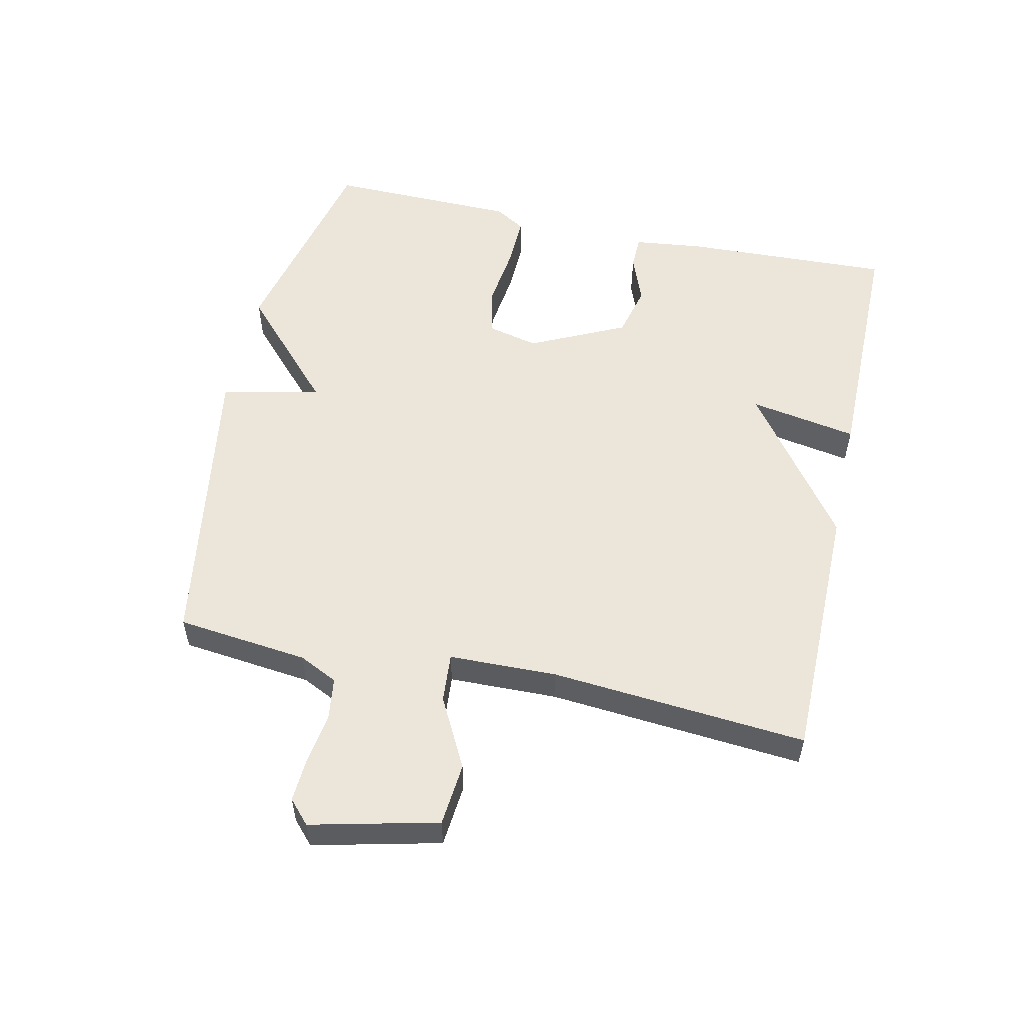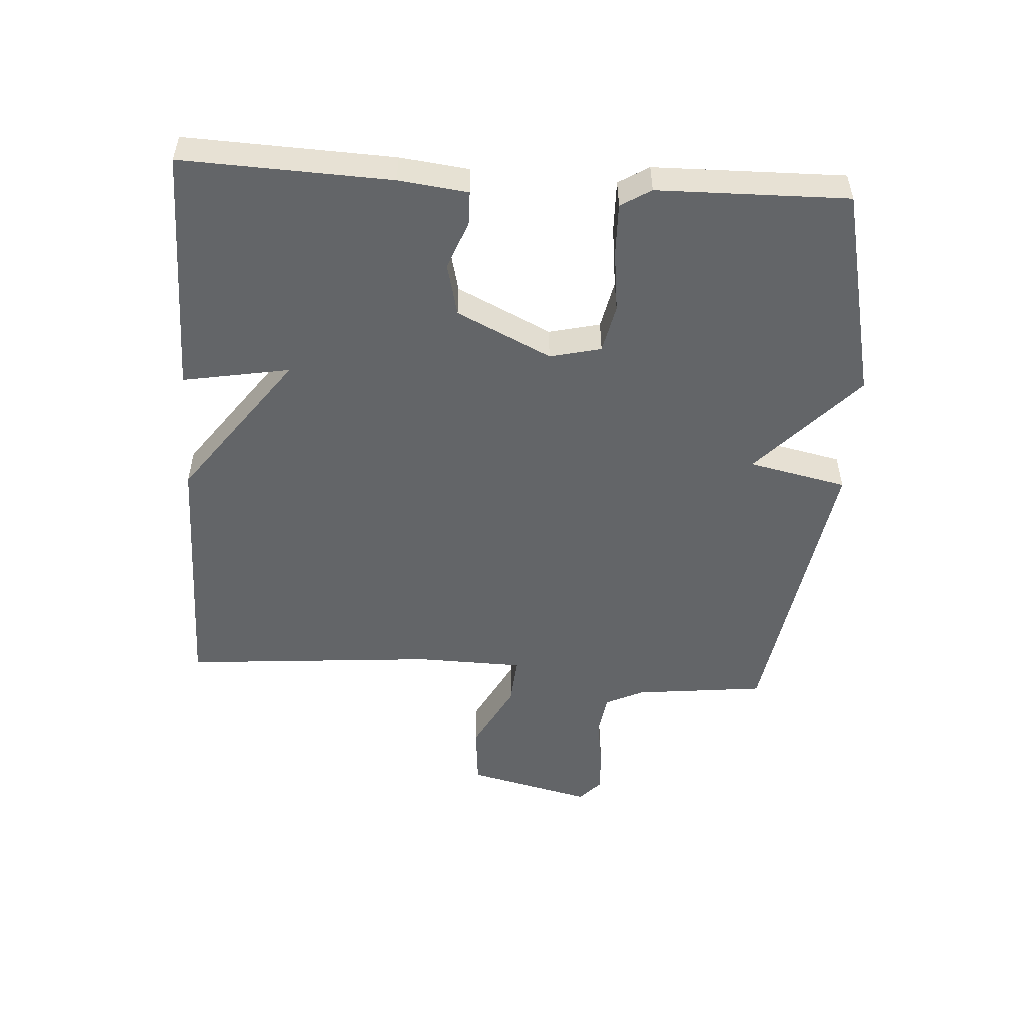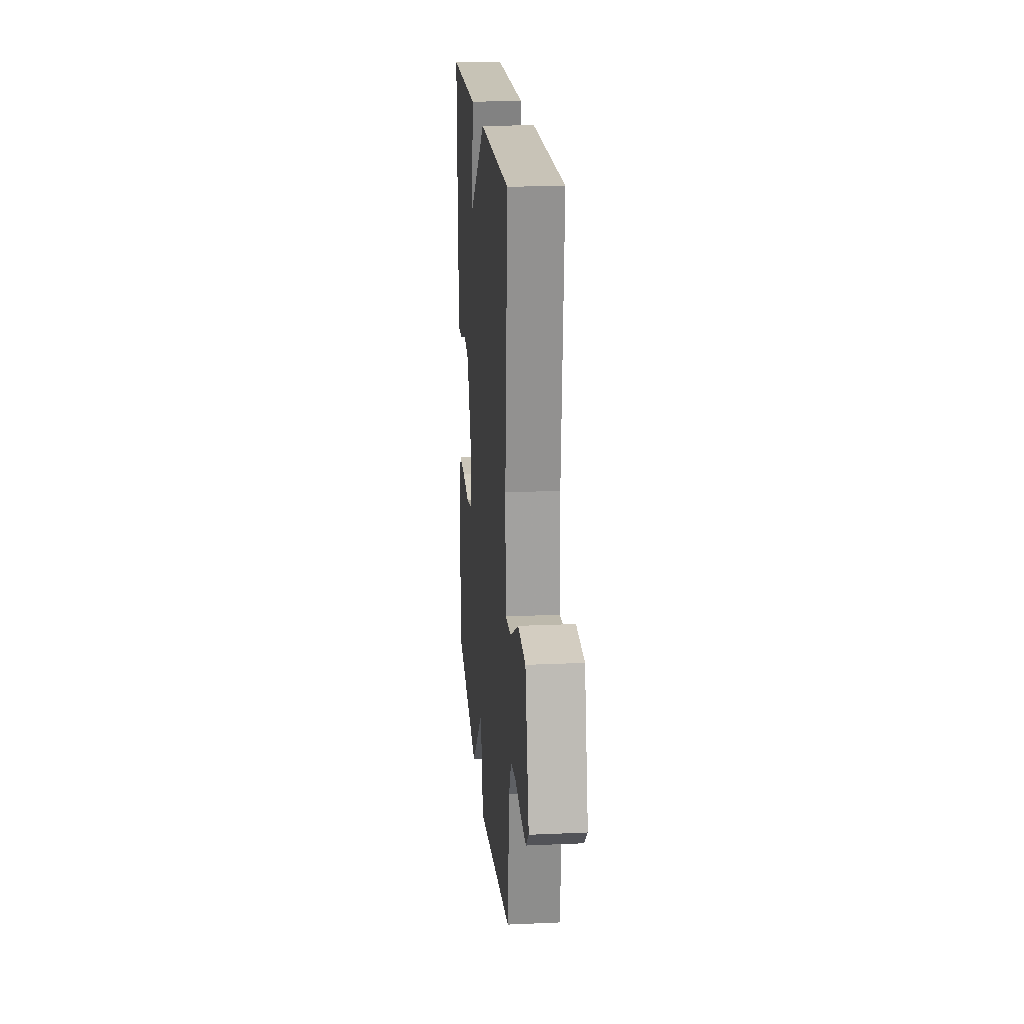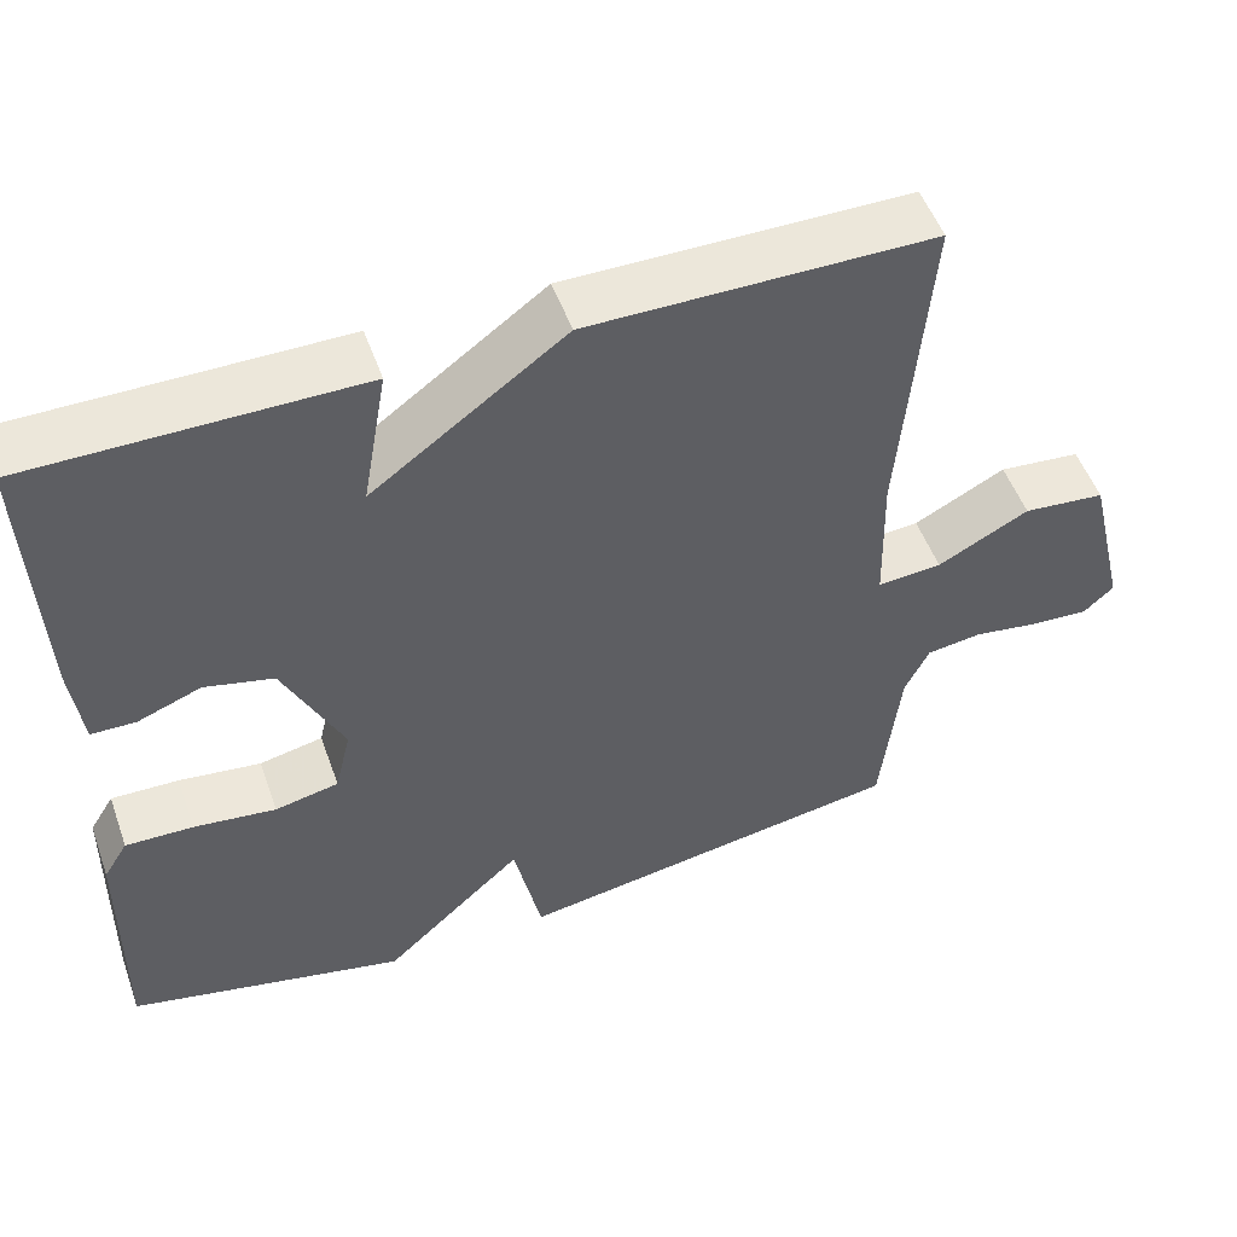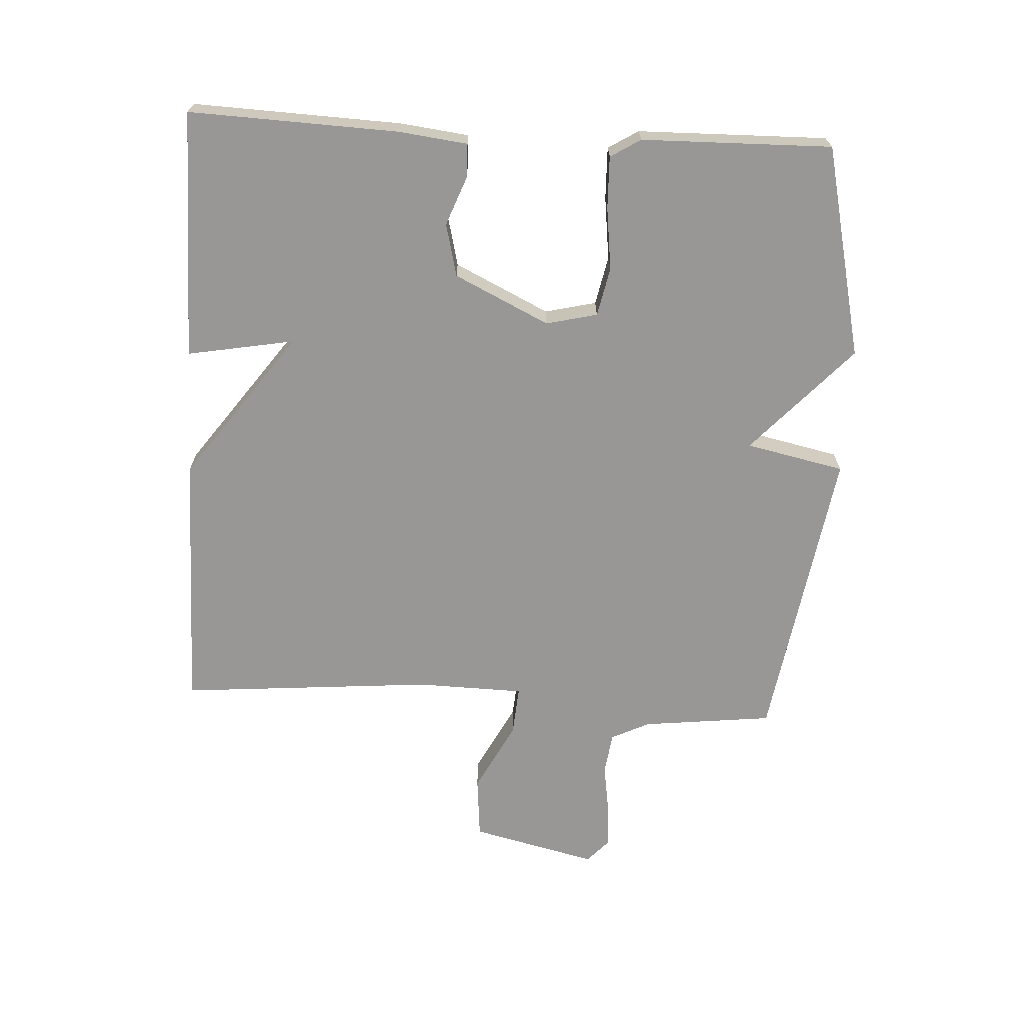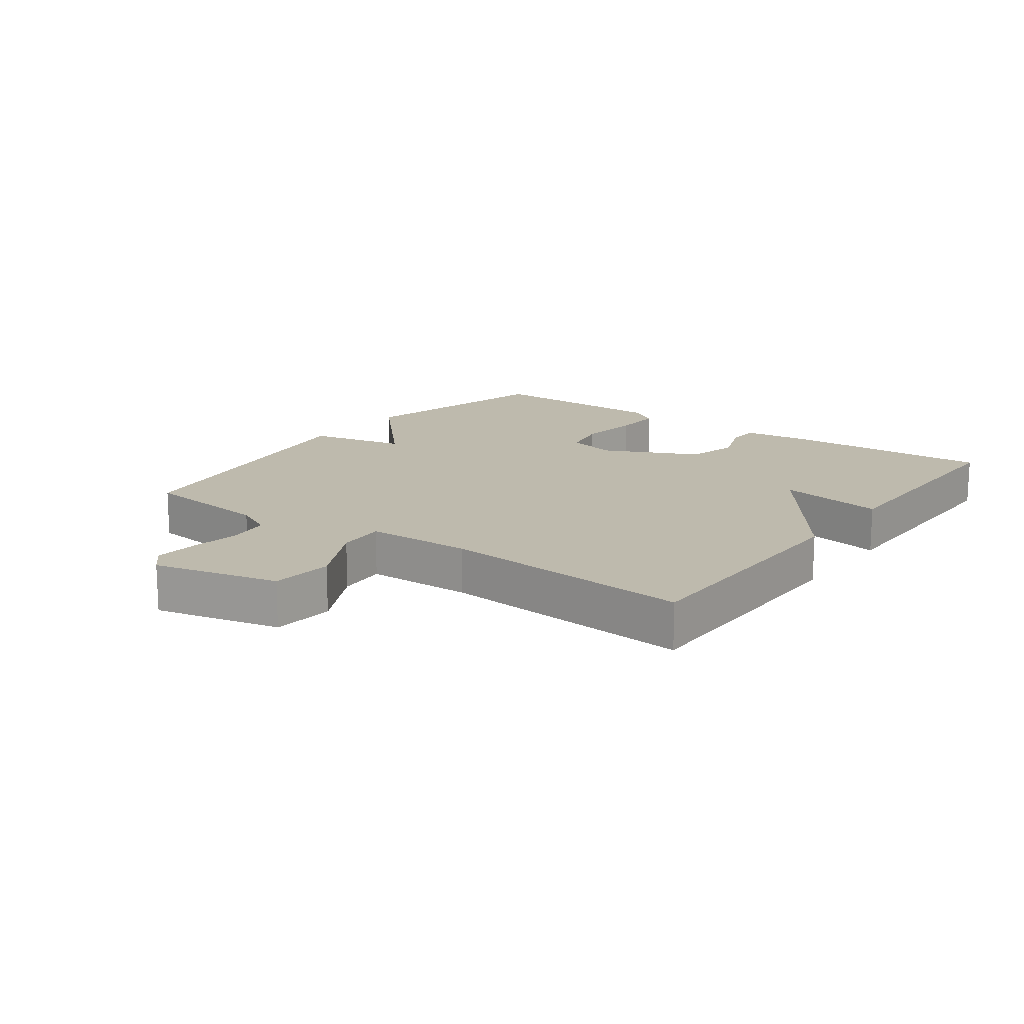
<metadata>
{"format":"obj","ext":"obj","renderer":"f3d","projection":"perspective","resolution":1024,"background":"white","views":[{"elev":54.6,"azim":-77.6,"up":"+Y"},{"elev":-51.4,"azim":86.3,"up":"+Y"},{"elev":19.5,"azim":-94.8,"up":"+Z"},{"elev":51.7,"azim":160.4,"up":"+Z"},{"elev":-68.2,"azim":86.9,"up":"+Y"},{"elev":15.4,"azim":-53.6,"up":"+Y"}]}
</metadata>
<code>
v -0.5 0.07 0.5
v -0.09 0.07 0.501
v 0.14 0.07 0.333
v 0.11 0.07 0.501
v 0.5 0.07 0.5
v 0.487 0.07 0.174
v 0.474 0.07 0.066
v 0.421 0.07 0.065
v 0.345 0.07 0.094
v 0.263 0.07 0.074
v 0.192 0.07 -0.074
v 0.211 0.07 -0.154
v 0.287 0.07 -0.17
v 0.385 0.07 -0.158
v 0.466 0.07 -0.156
v 0.495 0.07 -0.203
v 0.5 0.07 -0.5
v 0.169 0.07 -0.575
v 0.002 0.07 -0.421
v -0.031 0.07 -0.575
v -0.5 0.07 -0.5
v -0.523 0.07 -0.295
v -0.552 0.07 -0.235
v -0.618 0.07 -0.226
v -0.697 0.07 -0.238
v -0.766 0.07 -0.242
v -0.802 0.07 -0.209
v -0.755 0.07 -0.012
v -0.657 0.07 -0.003
v -0.548 0.07 -0.06
v -0.471 0.07 -0.066
v -0.467 0.07 0.102
v -0.5 0 0.5
v -0.09 0 0.501
v 0.14 0 0.333
v 0.11 0 0.501
v 0.5 0 0.5
v 0.487 0 0.174
v 0.474 0 0.066
v 0.421 0 0.065
v 0.345 0 0.094
v 0.263 0 0.074
v 0.192 0 -0.074
v 0.211 0 -0.154
v 0.287 0 -0.17
v 0.385 0 -0.158
v 0.466 0 -0.156
v 0.495 0 -0.203
v 0.5 0 -0.5
v 0.169 0 -0.575
v 0.002 0 -0.421
v -0.031 0 -0.575
v -0.5 0 -0.5
v -0.523 0 -0.295
v -0.552 0 -0.235
v -0.618 0 -0.226
v -0.697 0 -0.238
v -0.766 0 -0.242
v -0.802 0 -0.209
v -0.755 0 -0.012
v -0.657 0 -0.003
v -0.548 0 -0.06
v -0.471 0 -0.066
v -0.467 0 0.102
f 28 29 30
f 27 28 30
f 26 27 30
f 25 26 30
f 24 25 30
f 23 24 30 31
f 22 23 31
f 21 22 31
f 20 21 31
f 19 20 31
f 17 18 19
f 16 17 19
f 15 16 19
f 14 15 19
f 13 14 19
f 12 13 19 31
f 11 12 31 32
f 7 8 9
f 6 7 9
f 5 6 9
f 4 5 9
f 3 4 9
f 3 9 10
f 10 11 32
f 3 10 32
f 2 3 32
f 1 2 32
f 62 61 60
f 62 60 59
f 62 59 58
f 62 58 57
f 62 57 56
f 63 62 56 55
f 63 55 54
f 63 54 53
f 63 53 52
f 63 52 51
f 51 50 49
f 51 49 48
f 51 48 47
f 51 47 46
f 51 46 45
f 63 51 45 44
f 64 63 44 43
f 41 40 39
f 41 39 38
f 41 38 37
f 41 37 36
f 41 36 35
f 42 41 35
f 64 43 42
f 64 42 35
f 64 35 34
f 64 34 33
f 1 33 34 2
f 2 34 35 3
f 3 35 36 4
f 4 36 37 5
f 5 37 38 6
f 6 38 39 7
f 7 39 40 8
f 8 40 41 9
f 9 41 42 10
f 10 42 43 11
f 11 43 44 12
f 12 44 45 13
f 13 45 46 14
f 14 46 47 15
f 15 47 48 16
f 16 48 49 17
f 17 49 50 18
f 18 50 51 19
f 19 51 52 20
f 20 52 53 21
f 21 53 54 22
f 22 54 55 23
f 23 55 56 24
f 24 56 57 25
f 25 57 58 26
f 26 58 59 27
f 27 59 60 28
f 28 60 61 29
f 29 61 62 30
f 30 62 63 31
f 31 63 64 32
f 32 64 33 1

</code>
